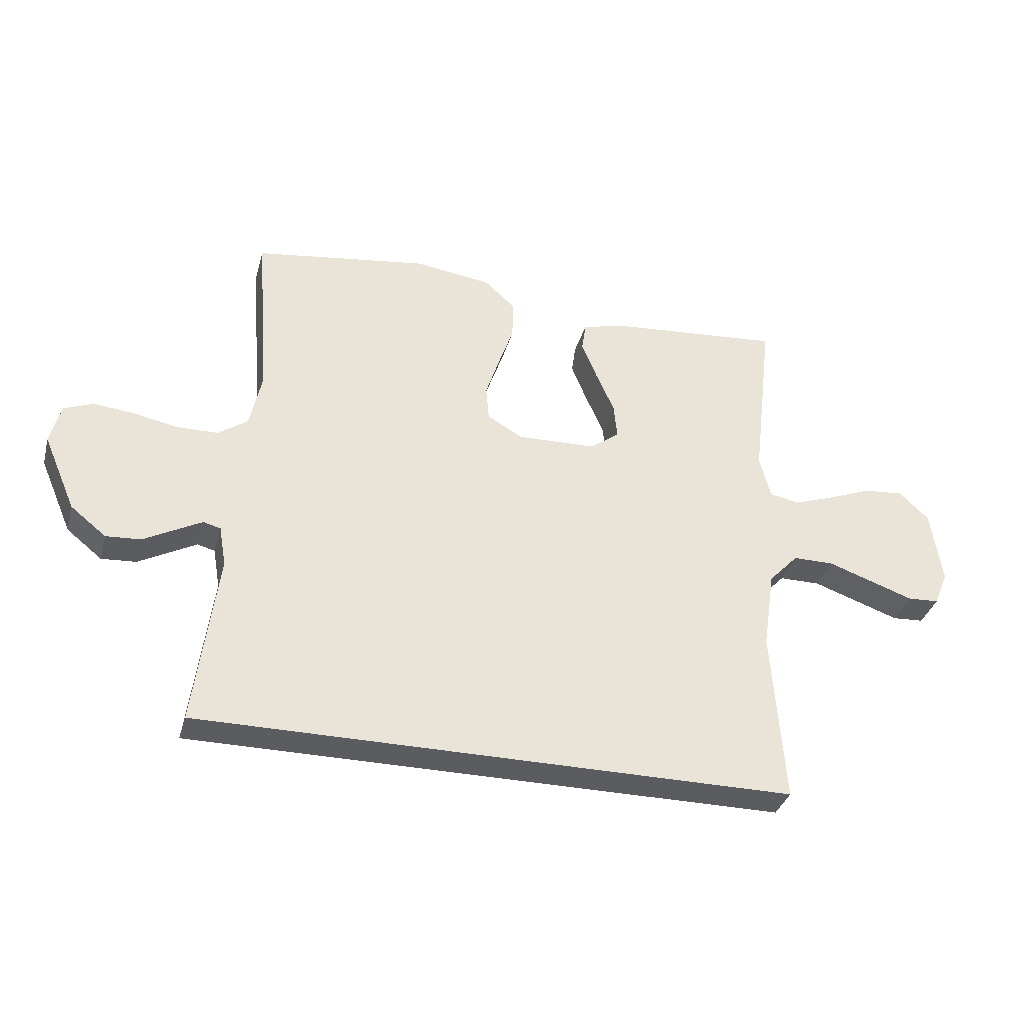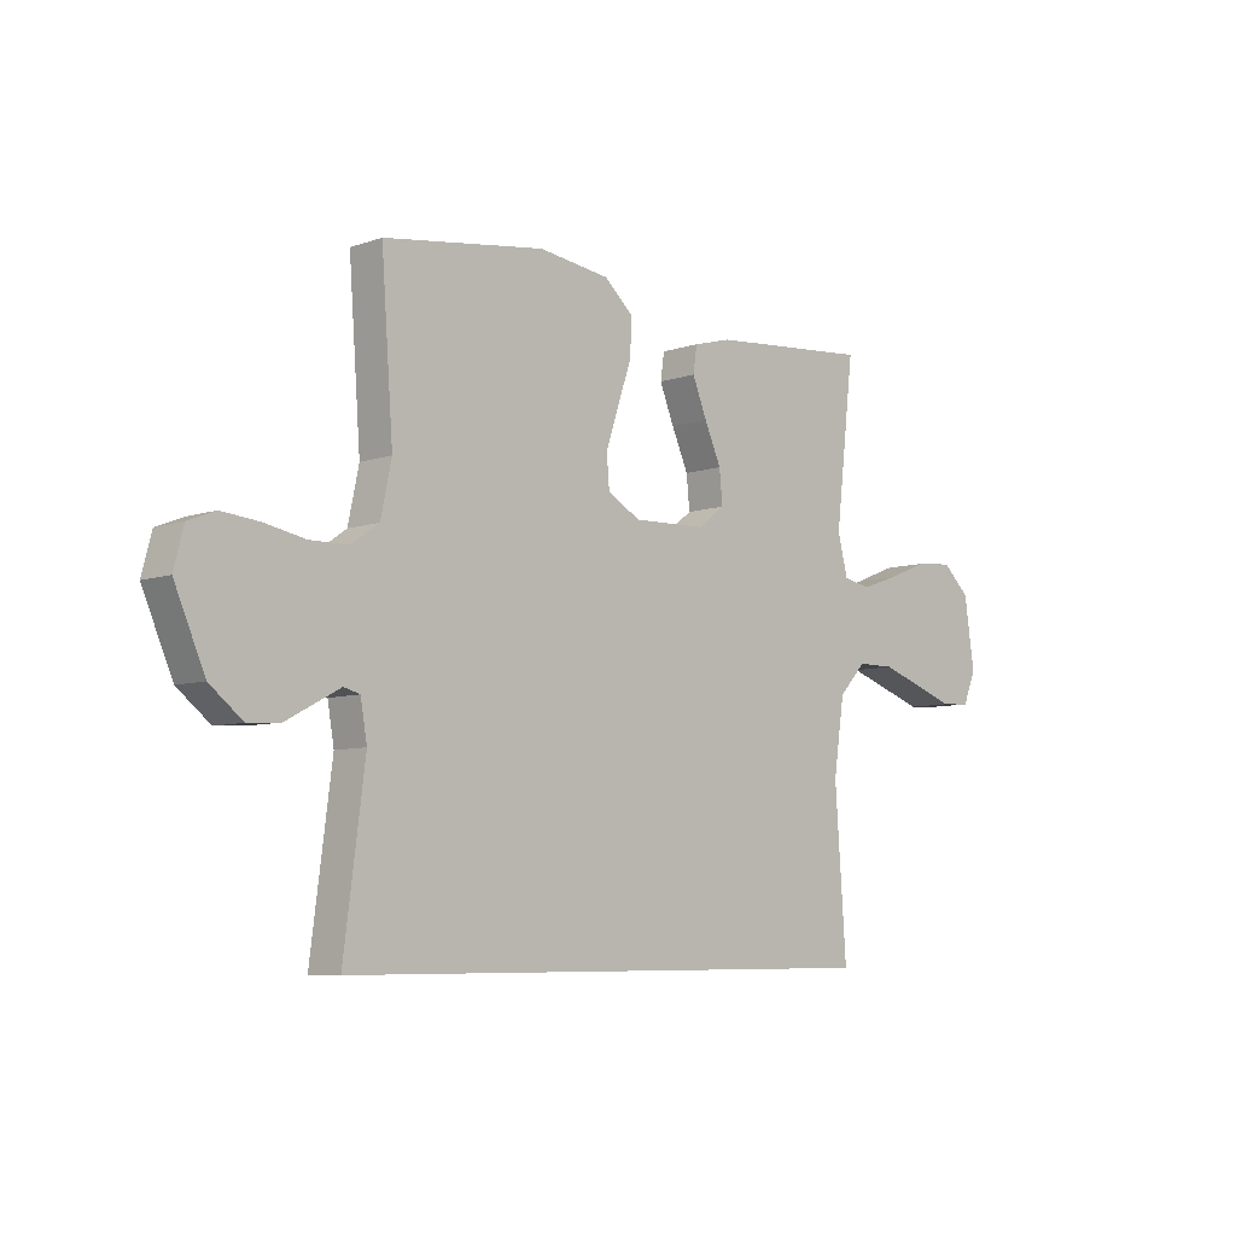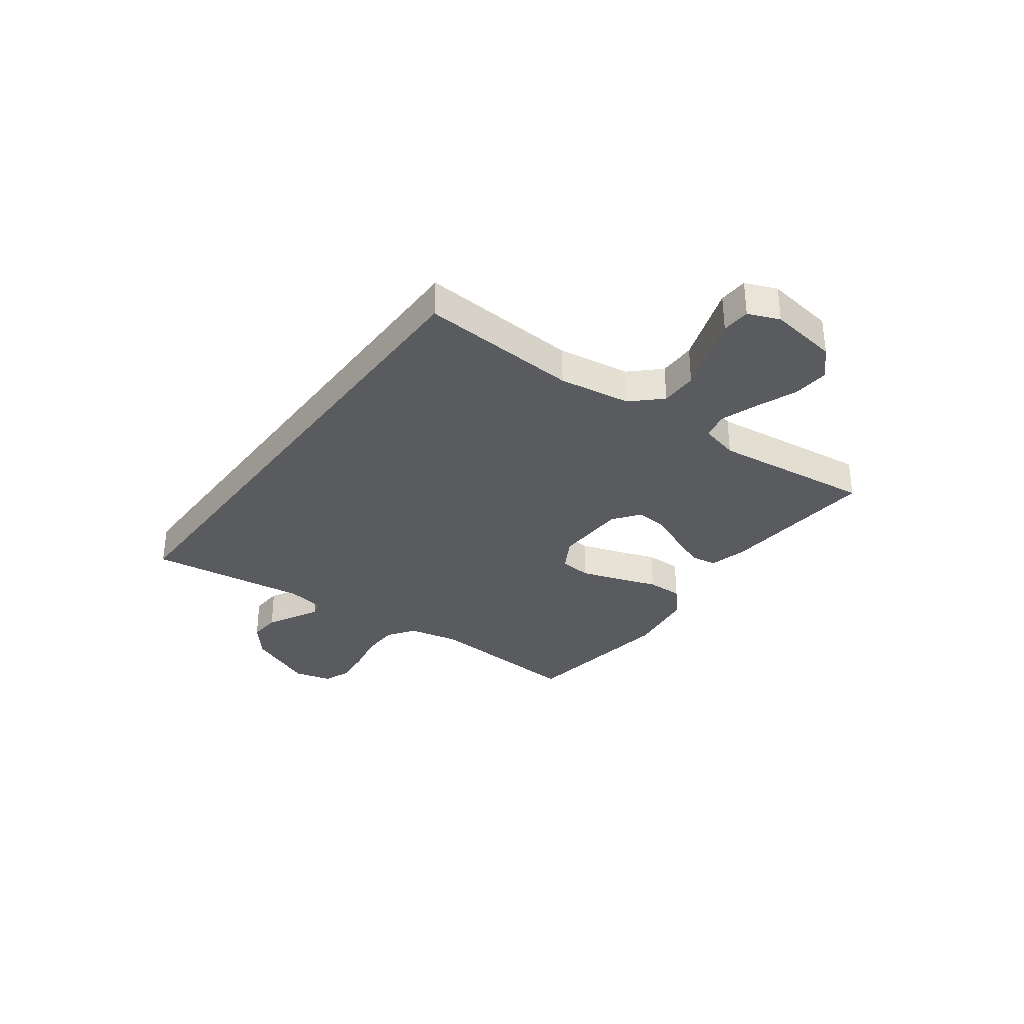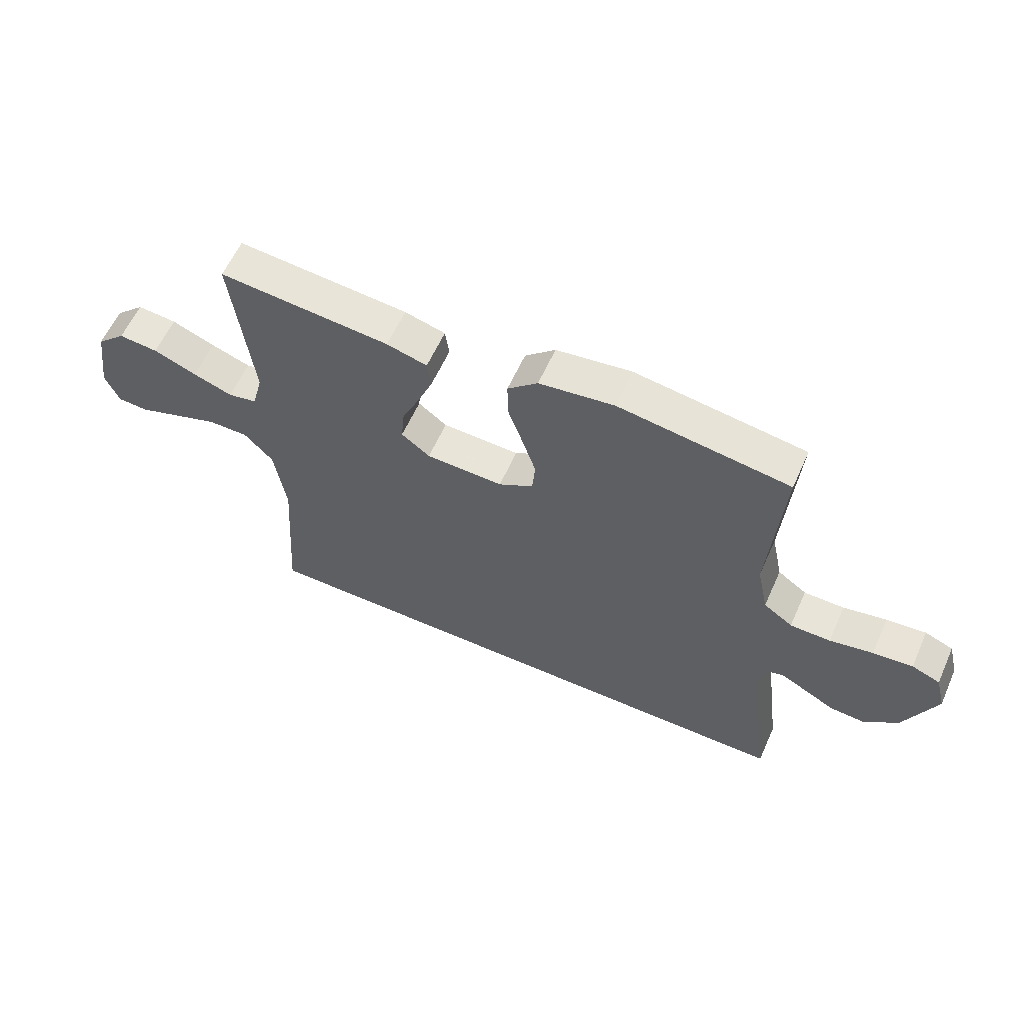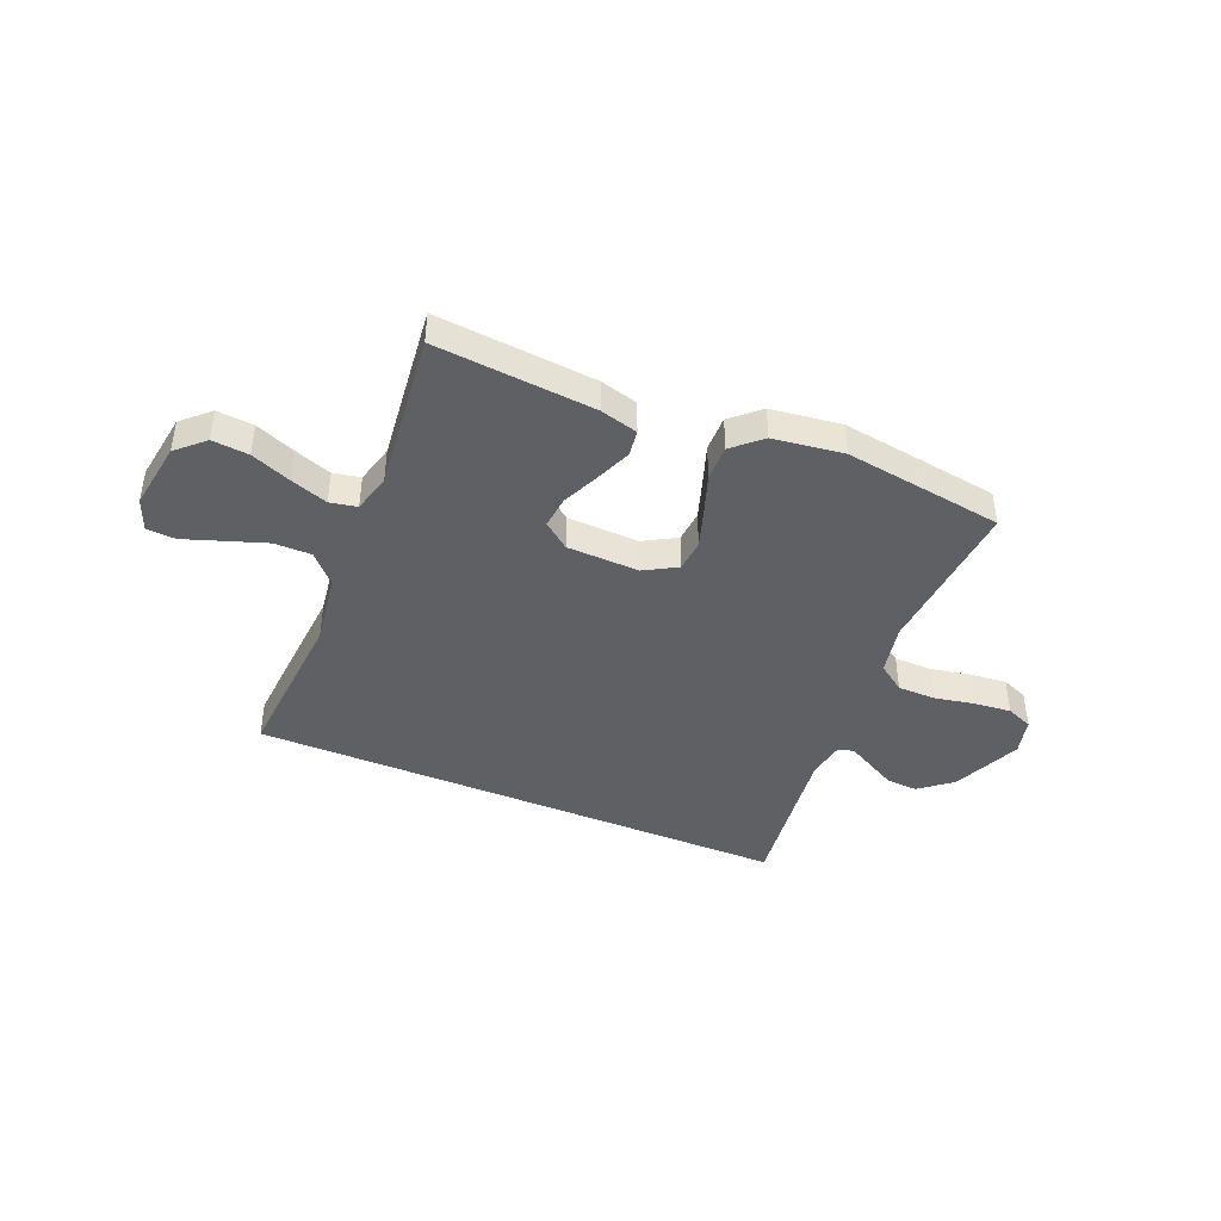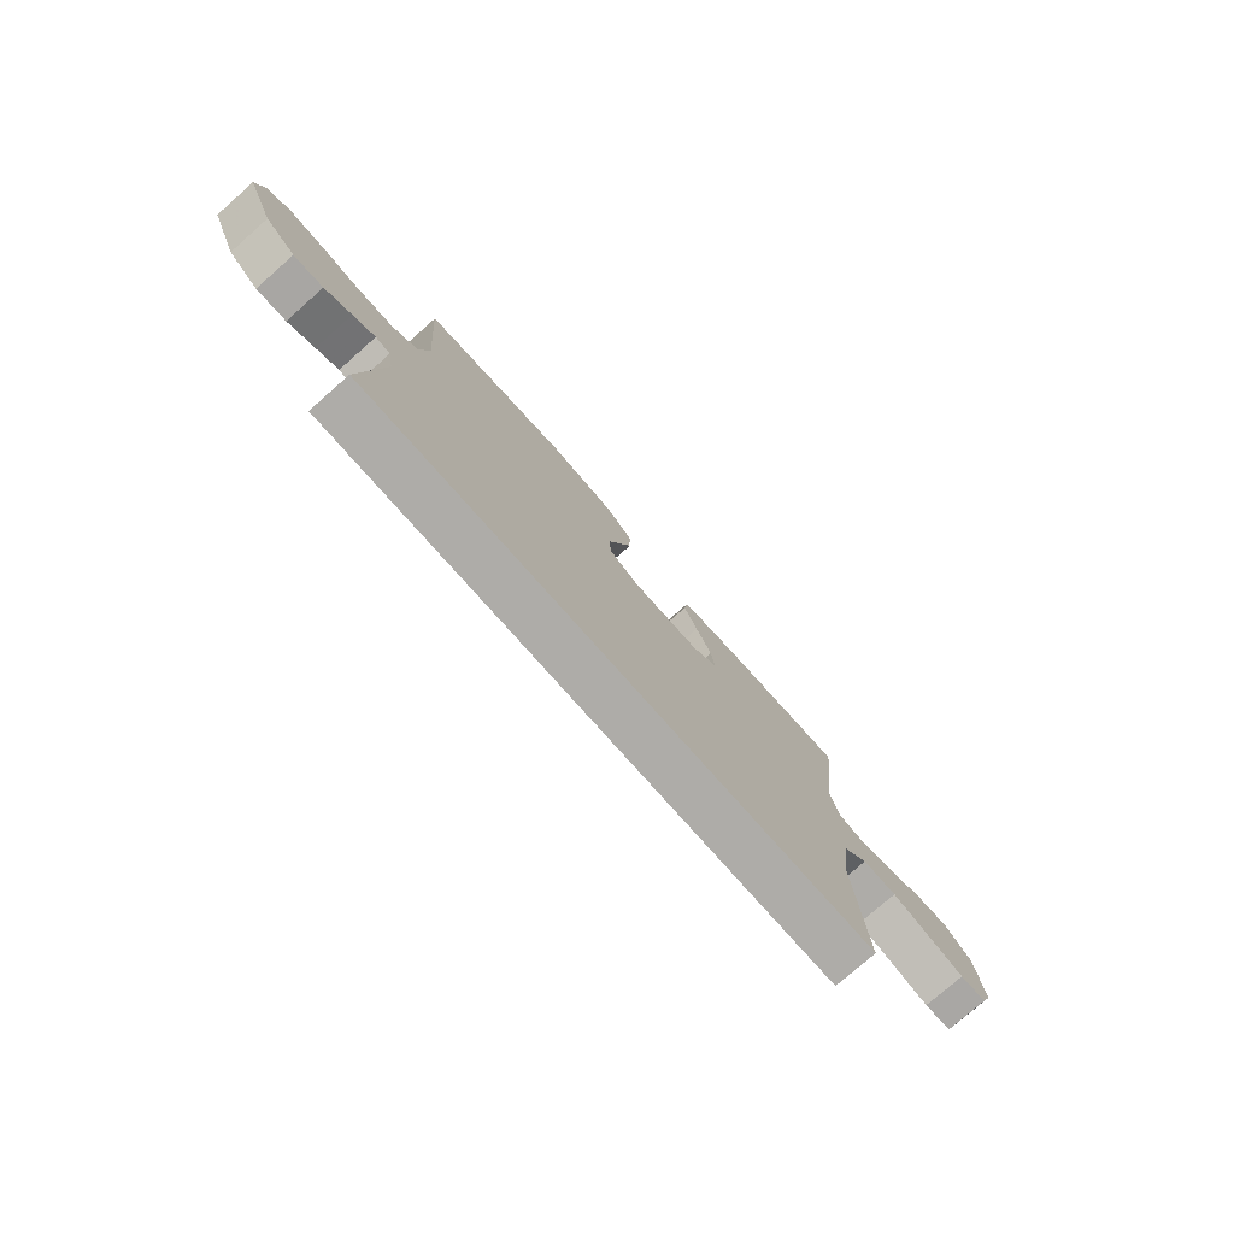
<metadata>
{"format":"obj","ext":"obj","renderer":"f3d","projection":"perspective","resolution":1024,"background":"white","views":[{"elev":-35.0,"azim":165.1,"up":"+Z"},{"elev":-7.1,"azim":134.9,"up":"+Z"},{"elev":-32.9,"azim":-126.4,"up":"+Y"},{"elev":59.9,"azim":24.1,"up":"+Z"},{"elev":-42.8,"azim":-22.8,"up":"+Y"},{"elev":-76.9,"azim":131.4,"up":"+Z"}]}
</metadata>
<code>
v -0.471 0.07 -0.5
v -0.45 0.07 -0.2
v -0.47 0.07 -0.064
v -0.521 0.07 -0.01
v -0.591 0.07 -0.01
v -0.669 0.07 -0.037
v -0.741 0.07 -0.062
v -0.795 0.07 -0.059
v -0.819 0.07 0
v -0.8 0.07 0.129
v -0.749 0.07 0.177
v -0.68 0.07 0.171
v -0.604 0.07 0.141
v -0.535 0.07 0.117
v -0.484 0.07 0.127
v -0.465 0.07 0.2
v -0.5 0.07 0.5
v -0.2 0.07 0.475
v -0.129 0.07 0.456
v -0.122 0.07 0.407
v -0.149 0.07 0.34
v -0.18 0.07 0.27
v -0.186 0.07 0.209
v -0.136 0.07 0.171
v 0 0.07 0.167
v 0.061 0.07 0.202
v 0.066 0.07 0.262
v 0.042 0.07 0.335
v 0.016 0.07 0.41
v 0.015 0.07 0.477
v 0.068 0.07 0.525
v 0.2 0.07 0.543
v 0.5 0.07 0.5
v 0.478 0.07 0.2
v 0.498 0.07 0.105
v 0.549 0.07 0.069
v 0.62 0.07 0.068
v 0.696 0.07 0.083
v 0.766 0.07 0.09
v 0.816 0.07 0.07
v 0.834 0.07 0
v 0.778 0.07 -0.13
v 0.717 0.07 -0.179
v 0.657 0.07 -0.175
v 0.603 0.07 -0.146
v 0.558 0.07 -0.122
v 0.528 0.07 -0.13
v 0.516 0.07 -0.2
v 0.555 0.07 -0.5
v -0.471 0 -0.5
v -0.45 0 -0.2
v -0.47 0 -0.064
v -0.521 0 -0.01
v -0.591 0 -0.01
v -0.669 0 -0.037
v -0.741 0 -0.062
v -0.795 0 -0.059
v -0.819 0 0
v -0.8 0 0.129
v -0.749 0 0.177
v -0.68 0 0.171
v -0.604 0 0.141
v -0.535 0 0.117
v -0.484 0 0.127
v -0.465 0 0.2
v -0.5 0 0.5
v -0.2 0 0.475
v -0.129 0 0.456
v -0.122 0 0.407
v -0.149 0 0.34
v -0.18 0 0.27
v -0.186 0 0.209
v -0.136 0 0.171
v 0 0 0.167
v 0.061 0 0.202
v 0.066 0 0.262
v 0.042 0 0.335
v 0.016 0 0.41
v 0.015 0 0.477
v 0.068 0 0.525
v 0.2 0 0.543
v 0.5 0 0.5
v 0.478 0 0.2
v 0.498 0 0.105
v 0.549 0 0.069
v 0.62 0 0.068
v 0.696 0 0.083
v 0.766 0 0.09
v 0.816 0 0.07
v 0.834 0 0
v 0.778 0 -0.13
v 0.717 0 -0.179
v 0.657 0 -0.175
v 0.603 0 -0.146
v 0.558 0 -0.122
v 0.528 0 -0.13
v 0.516 0 -0.2
v 0.555 0 -0.5
f 48 49 1 2
f 47 48 2 3
f 46 47 3 4
f 43 44 45
f 42 43 45
f 41 42 45
f 40 41 45
f 39 40 45
f 38 39 45
f 37 38 45
f 36 37 45 46
f 35 36 46 4
f 32 33 34
f 31 32 34
f 30 31 34
f 29 30 34
f 28 29 34
f 27 28 34 35
f 26 27 35
f 25 26 35
f 35 4 5
f 25 35 5
f 24 25 5
f 20 21 22
f 19 20 22
f 18 19 22
f 17 18 22
f 16 17 22
f 15 16 22 23
f 11 12 13
f 10 11 13
f 9 10 13
f 8 9 13
f 7 8 13
f 6 7 13
f 6 13 14
f 24 5 6
f 23 24 6
f 15 23 6
f 6 14 15
f 51 50 98 97
f 52 51 97 96
f 53 52 96 95
f 94 93 92
f 94 92 91
f 94 91 90
f 94 90 89
f 94 89 88
f 94 88 87
f 94 87 86
f 95 94 86 85
f 53 95 85 84
f 83 82 81
f 83 81 80
f 83 80 79
f 83 79 78
f 83 78 77
f 84 83 77 76
f 84 76 75
f 84 75 74
f 54 53 84
f 54 84 74
f 54 74 73
f 71 70 69
f 71 69 68
f 71 68 67
f 71 67 66
f 71 66 65
f 72 71 65 64
f 62 61 60
f 62 60 59
f 62 59 58
f 62 58 57
f 62 57 56
f 62 56 55
f 63 62 55
f 55 54 73
f 55 73 72
f 55 72 64
f 64 63 55
f 1 50 51 2
f 2 51 52 3
f 3 52 53 4
f 4 53 54 5
f 5 54 55 6
f 6 55 56 7
f 7 56 57 8
f 8 57 58 9
f 9 58 59 10
f 10 59 60 11
f 11 60 61 12
f 12 61 62 13
f 13 62 63 14
f 14 63 64 15
f 15 64 65 16
f 16 65 66 17
f 17 66 67 18
f 18 67 68 19
f 19 68 69 20
f 20 69 70 21
f 21 70 71 22
f 22 71 72 23
f 23 72 73 24
f 24 73 74 25
f 25 74 75 26
f 26 75 76 27
f 27 76 77 28
f 28 77 78 29
f 29 78 79 30
f 30 79 80 31
f 31 80 81 32
f 32 81 82 33
f 33 82 83 34
f 34 83 84 35
f 35 84 85 36
f 36 85 86 37
f 37 86 87 38
f 38 87 88 39
f 39 88 89 40
f 40 89 90 41
f 41 90 91 42
f 42 91 92 43
f 43 92 93 44
f 44 93 94 45
f 45 94 95 46
f 46 95 96 47
f 47 96 97 48
f 48 97 98 49
f 49 98 50 1

</code>
